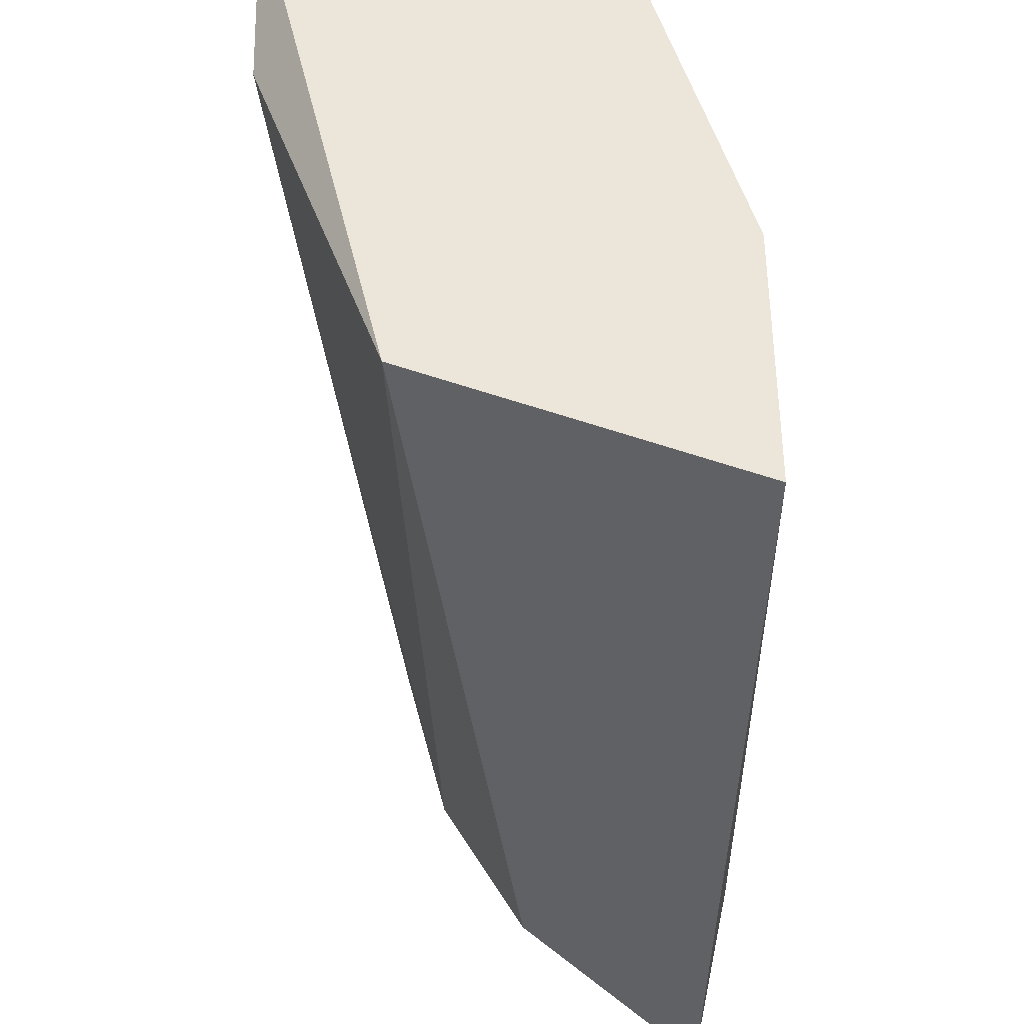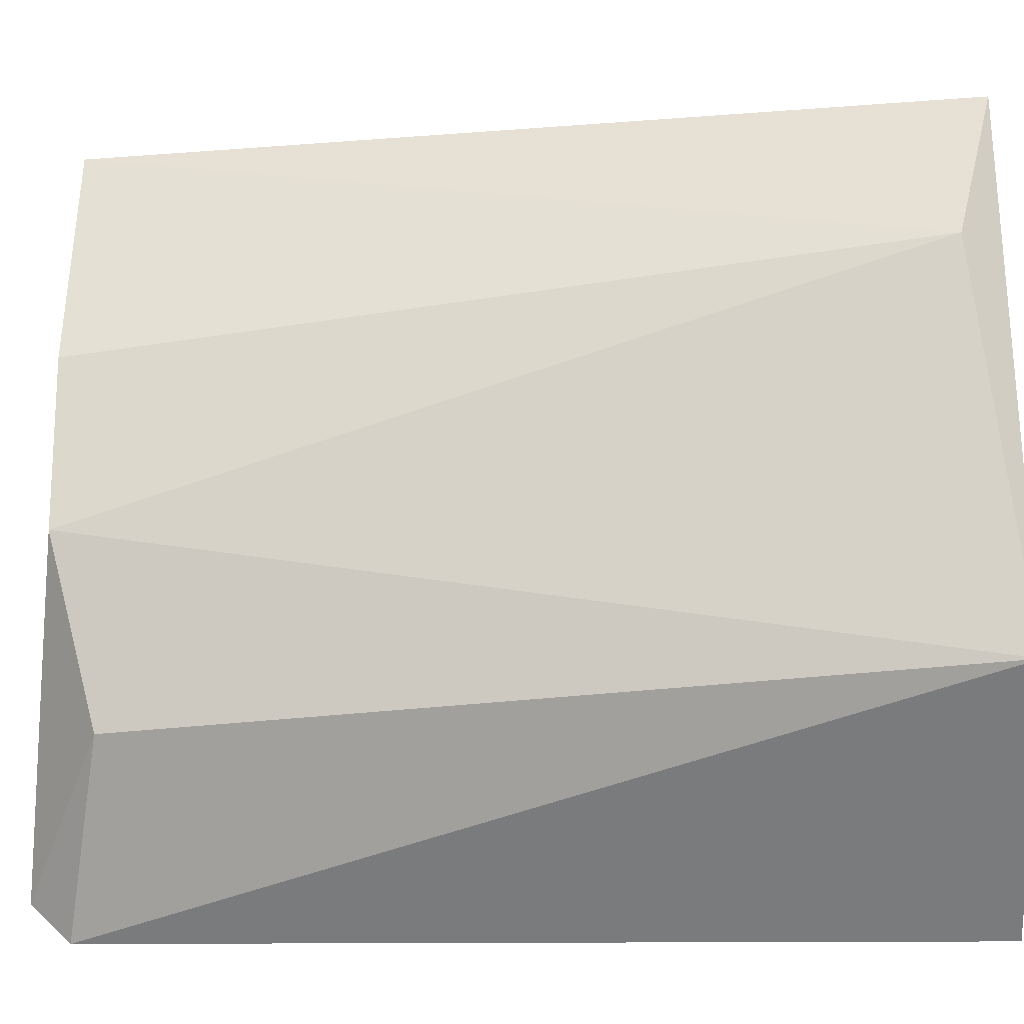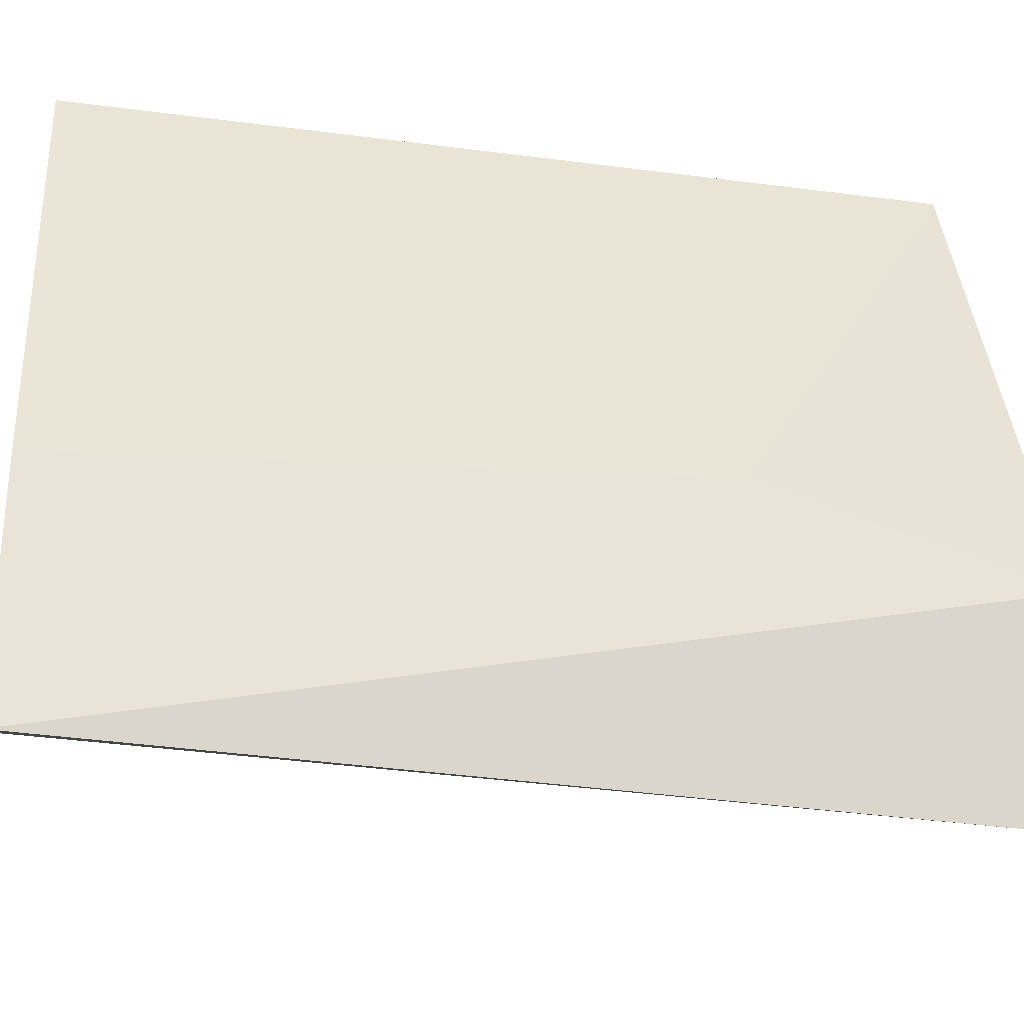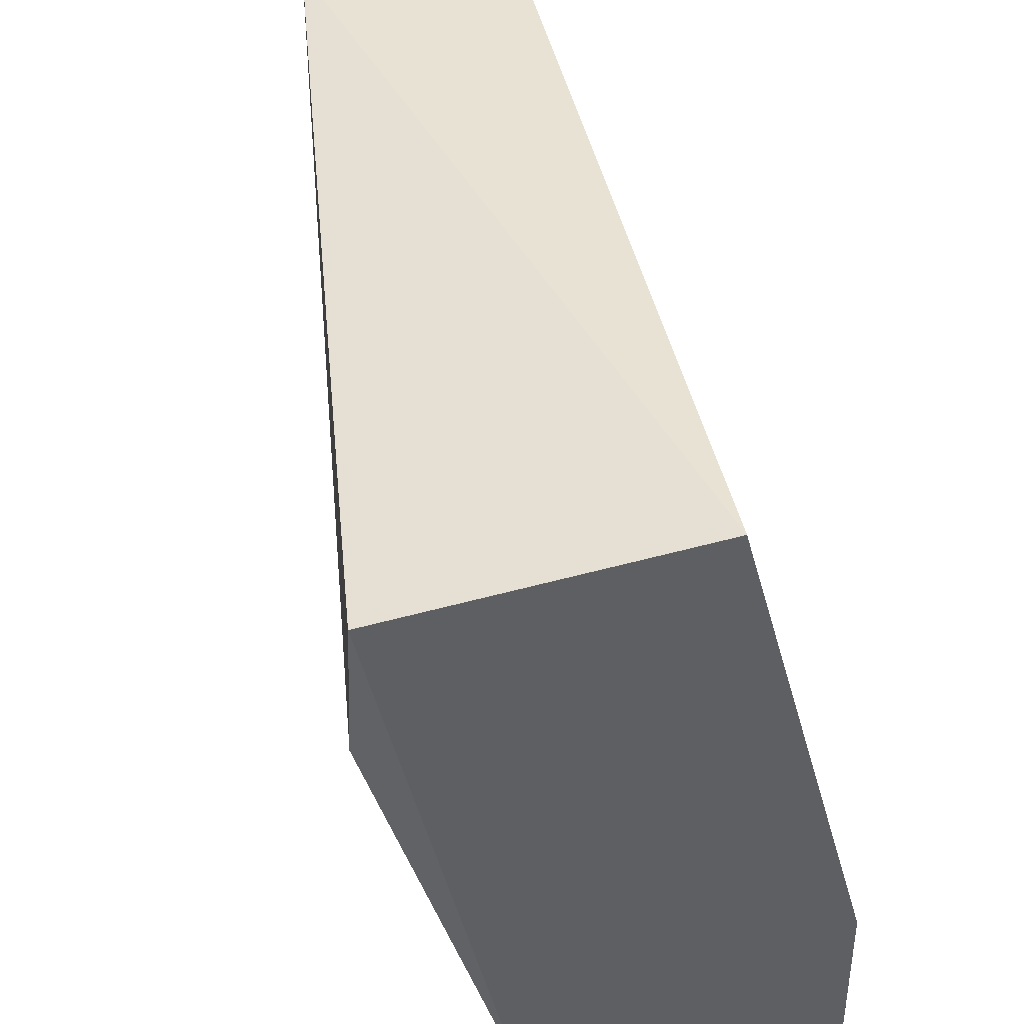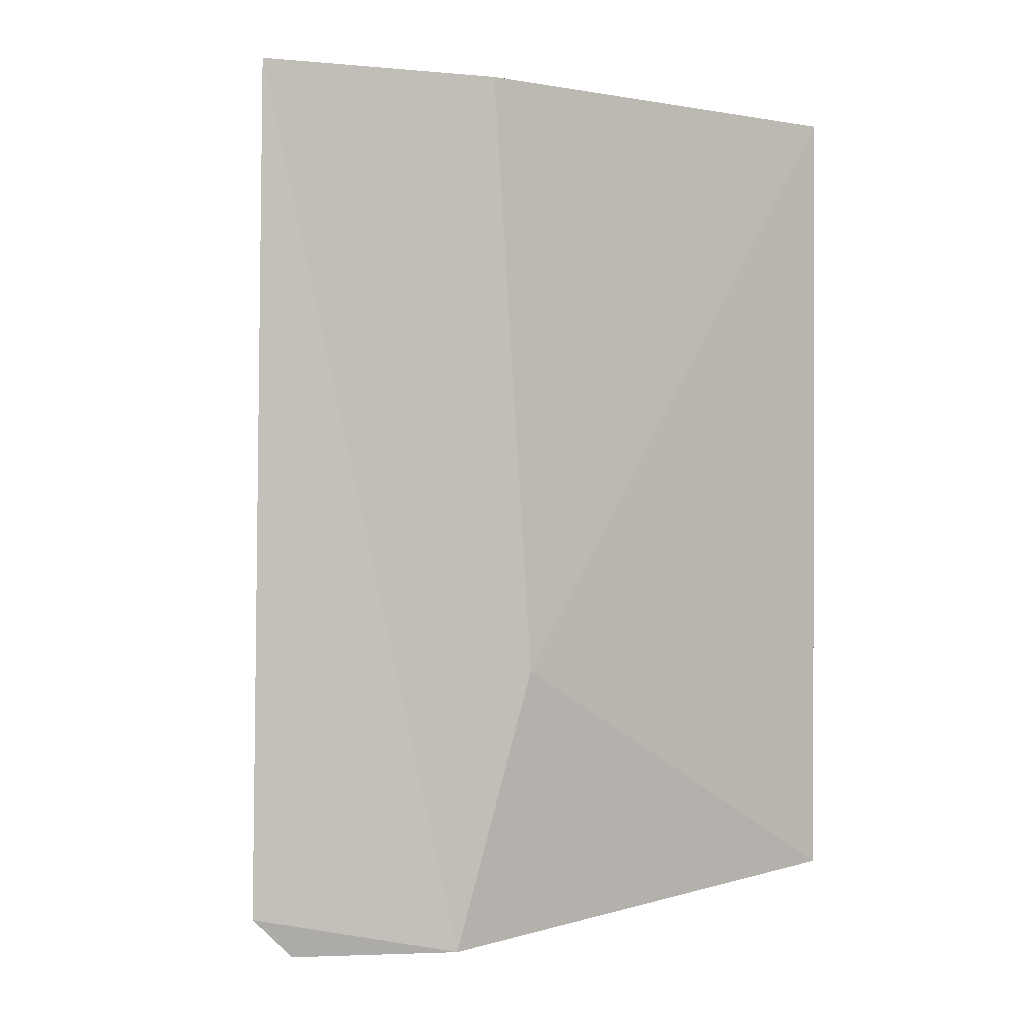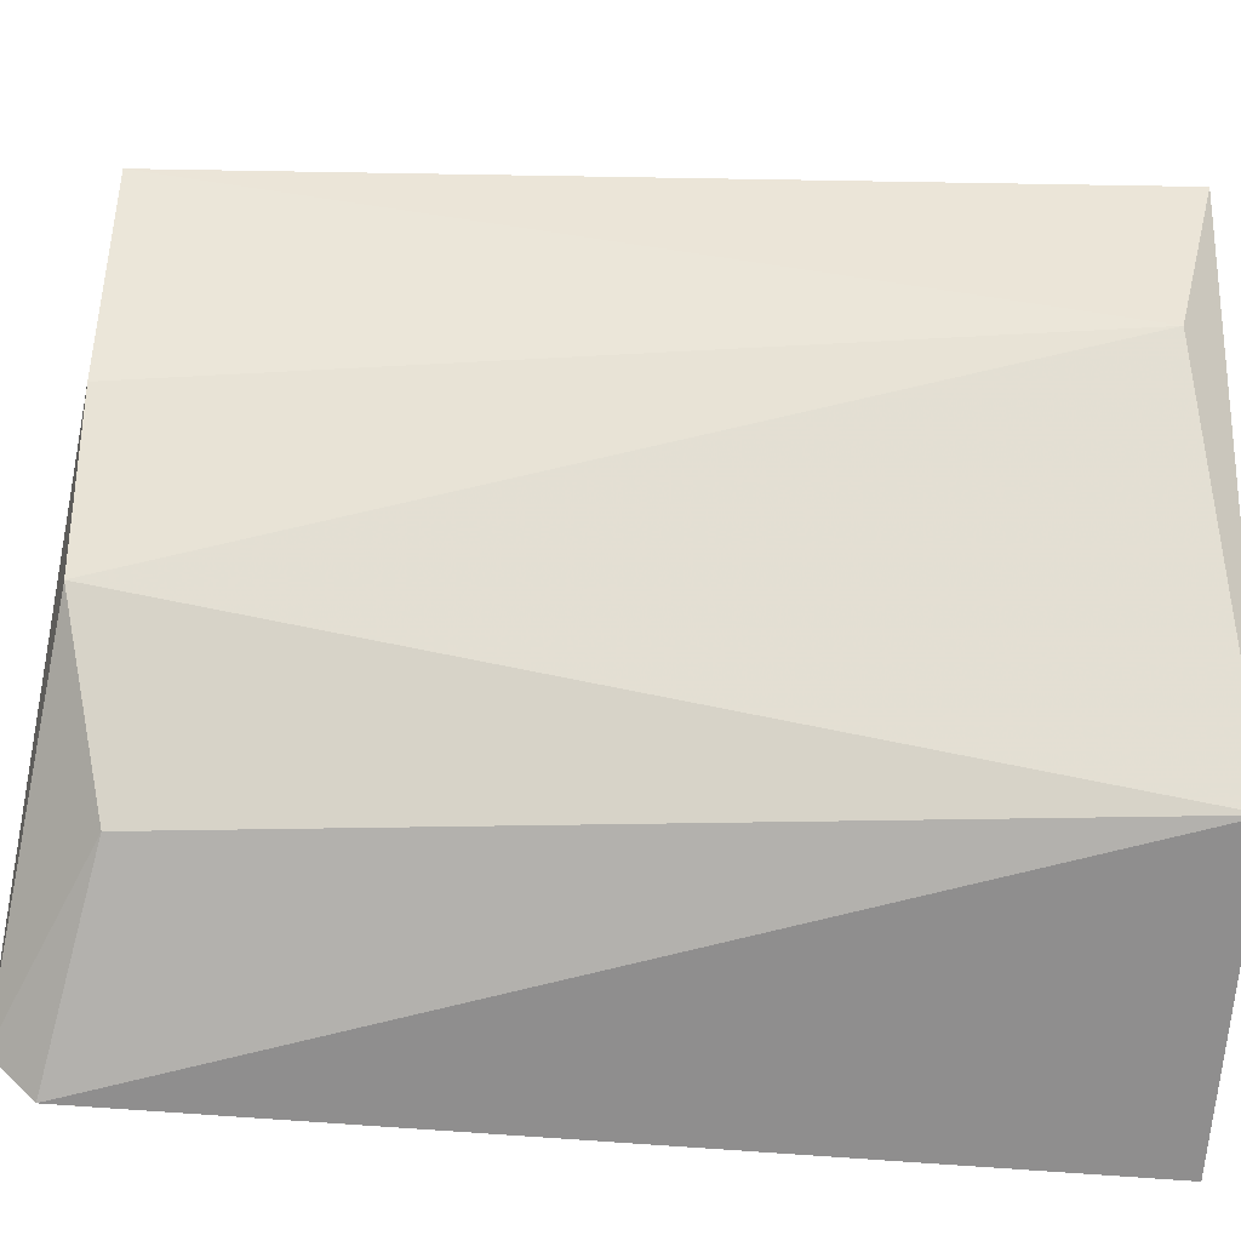
<metadata>
{"format":"obj","ext":"obj","renderer":"f3d","projection":"perspective","resolution":1024,"background":"white","views":[{"elev":-39.4,"azim":1.7,"up":"+Y"},{"elev":-35.1,"azim":-86.9,"up":"+Y"},{"elev":-29.1,"azim":79.0,"up":"+Y"},{"elev":40.9,"azim":-11.0,"up":"+Y"},{"elev":0.4,"azim":68.0,"up":"+Z"},{"elev":-41.7,"azim":-94.4,"up":"+Y"}]}
</metadata>
<code>
v -0.01777 -0.07796 0.01122
v -0.01383 -0.08497 0.002025
v -0.01383 -0.08453 0.001587
v -0.01339 -0.08234 0.01122
v -0.0147 -0.07752 0.002025
v -0.01646 -0.08365 0.01122
v -0.01689 -0.08015 0.002025
v -0.0147 -0.07752 0.01122
v -0.01339 -0.08497 0.01122
v -0.01689 -0.07752 0.002025
v -0.01339 -0.08278 0.001587
v -0.01558 -0.08365 0.002463
v -0.01777 -0.07971 0.01078
v -0.01646 -0.0819 0.002025
v -0.01339 -0.0819 0.004651
f 6 1 13
f 10 7 13
f 1 10 13
f 7 3 14
f 3 12 14
f 13 7 14
f 6 13 14
f 5 8 15
f 4 11 15
f 2 6 12
f 12 6 14
f 3 2 12
f 8 4 15
f 3 10 11
f 4 1 6
f 1 4 8
f 6 2 9
f 4 6 9
f 3 7 10
f 11 5 15
f 8 5 10
f 1 8 10
f 4 9 11
f 10 5 11
f 9 2 11
f 2 3 11

</code>
